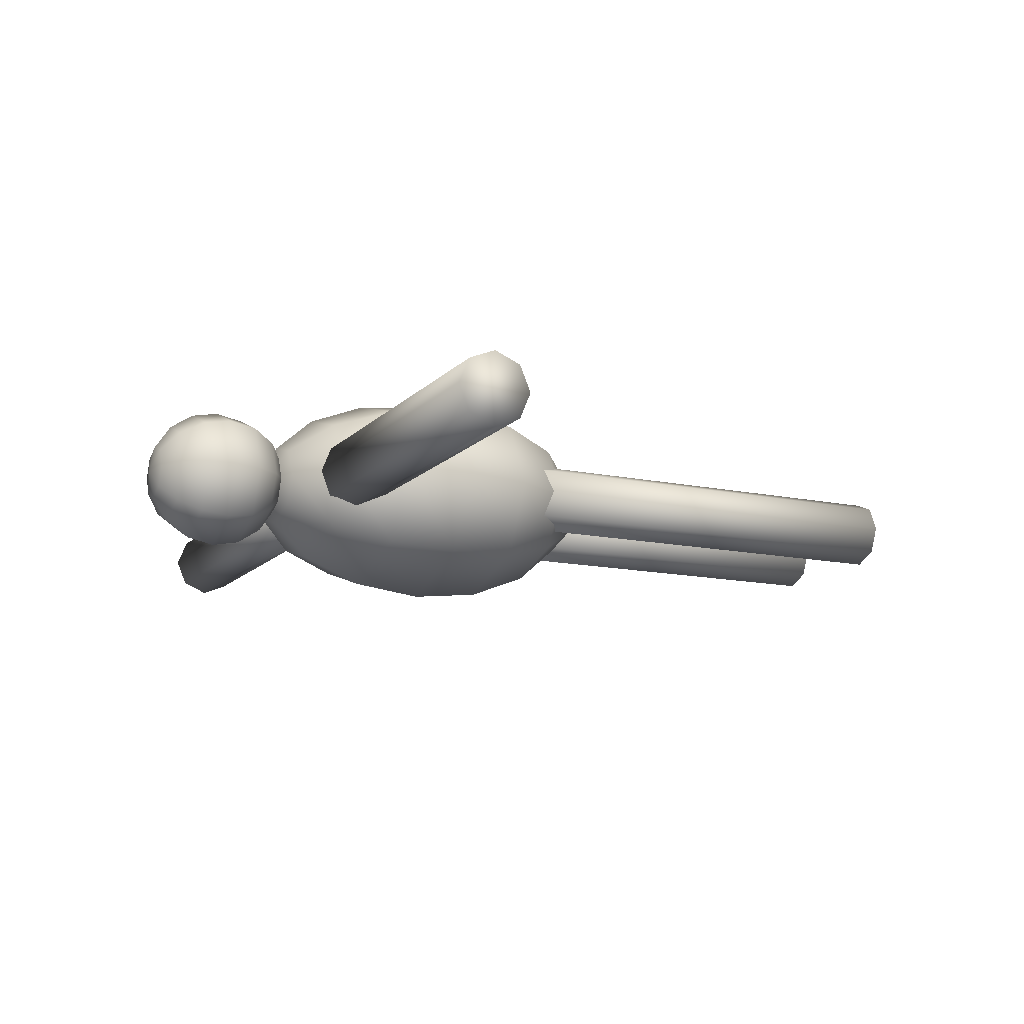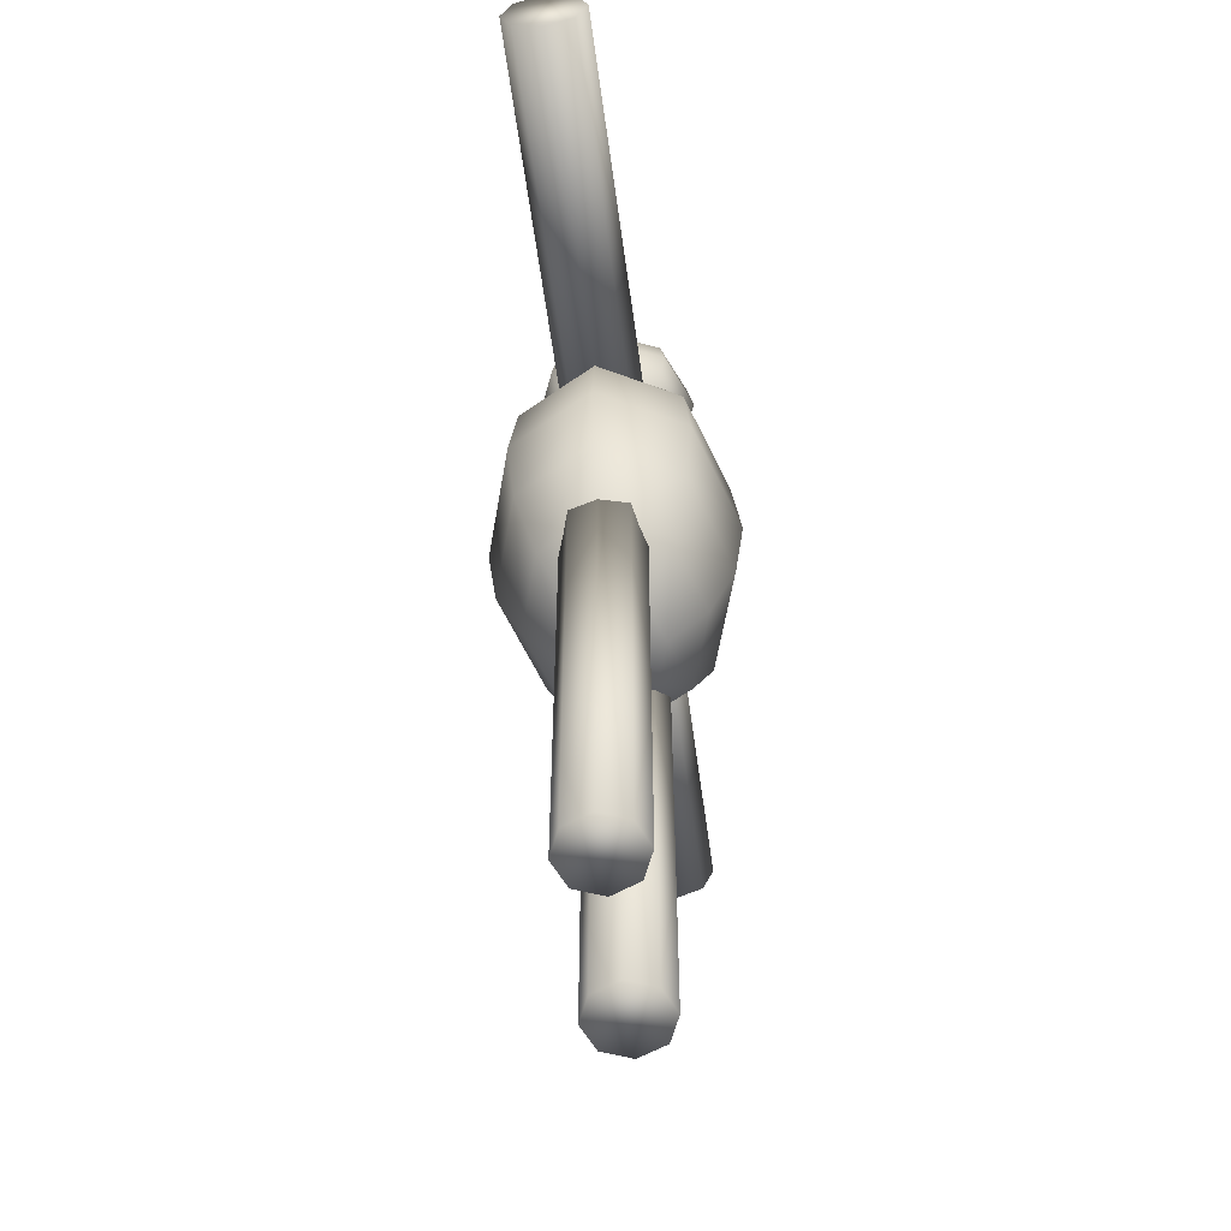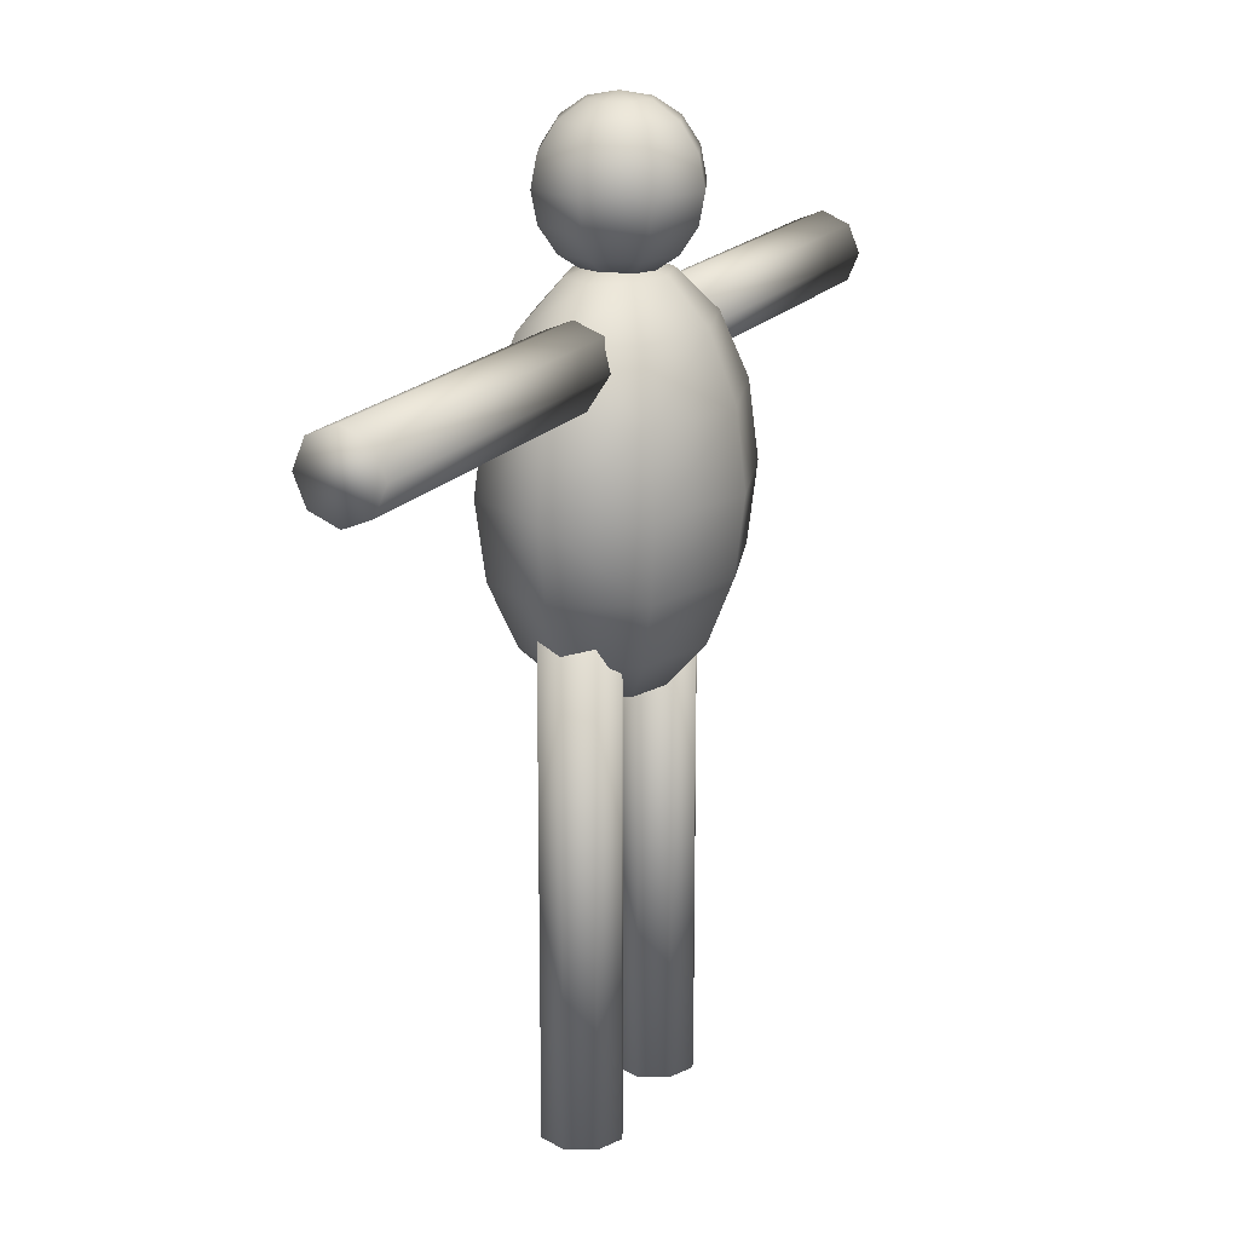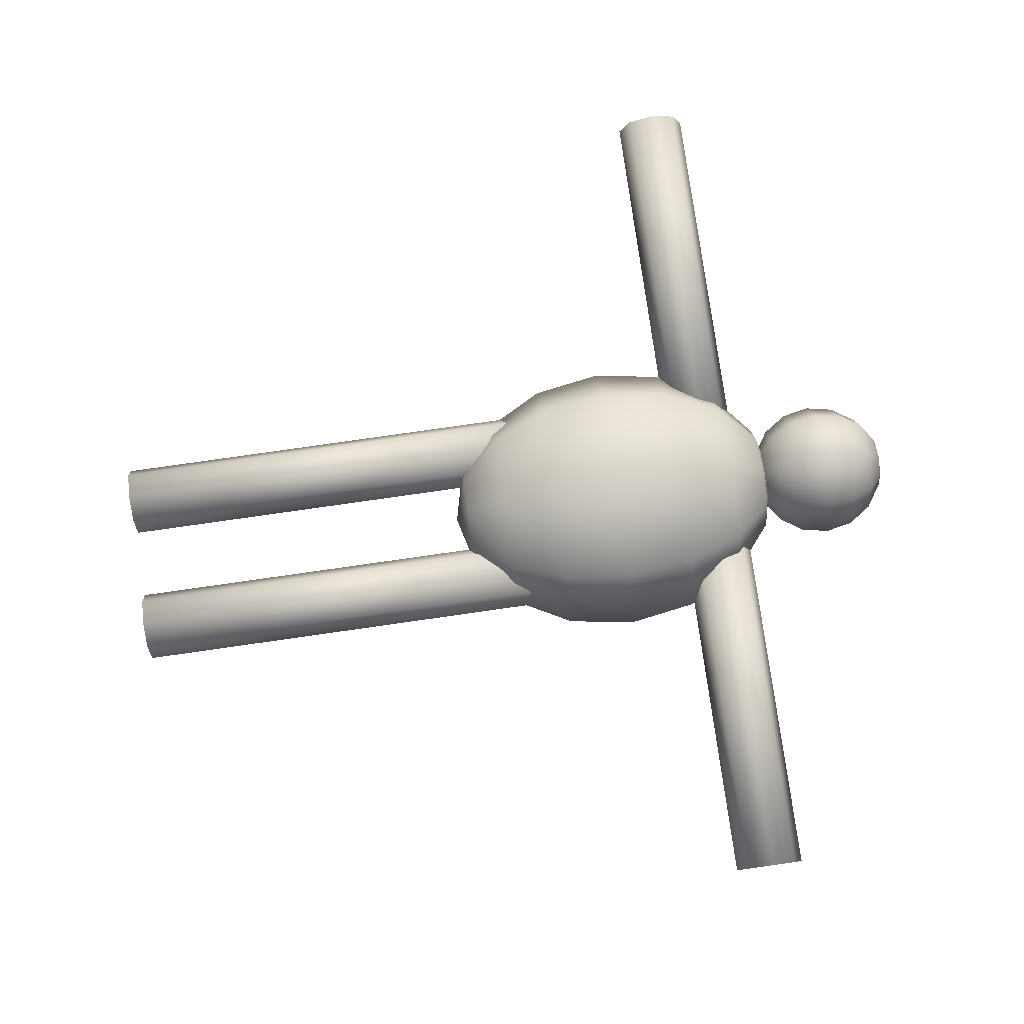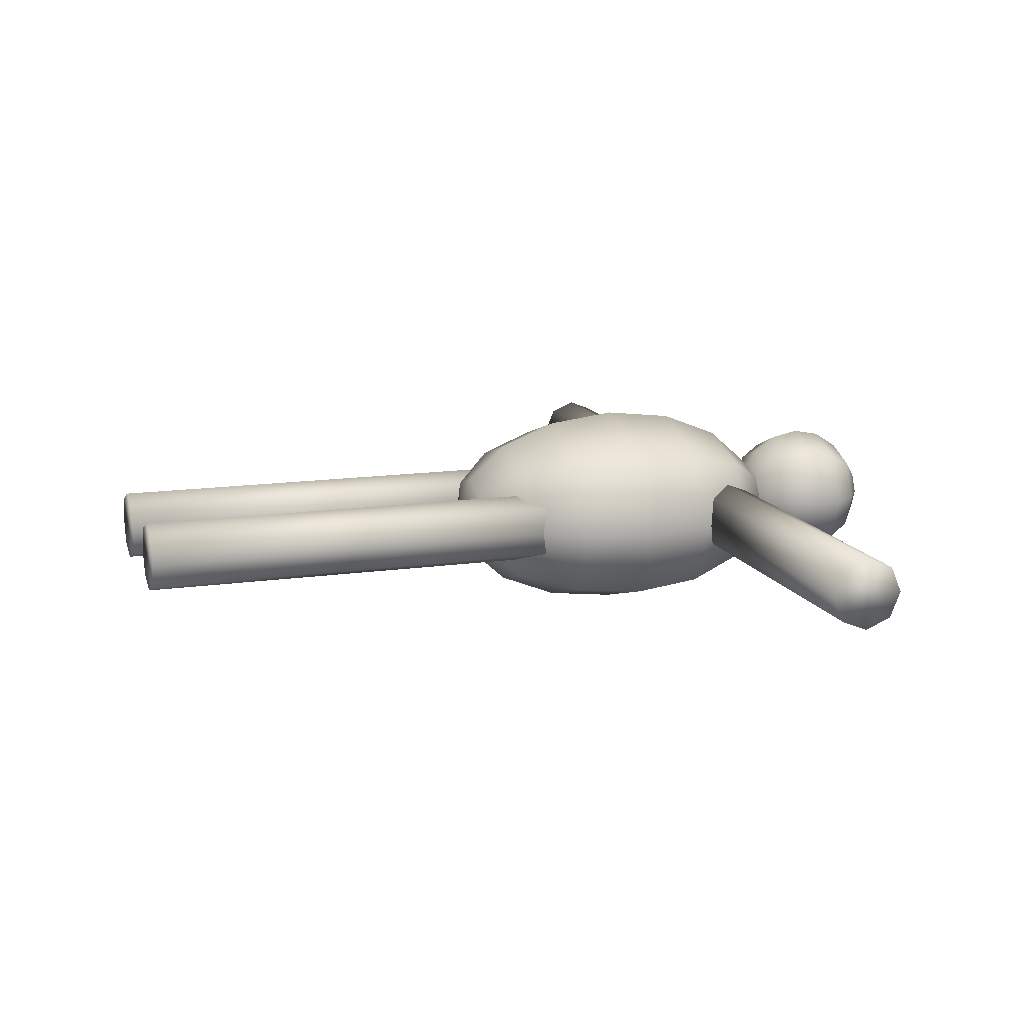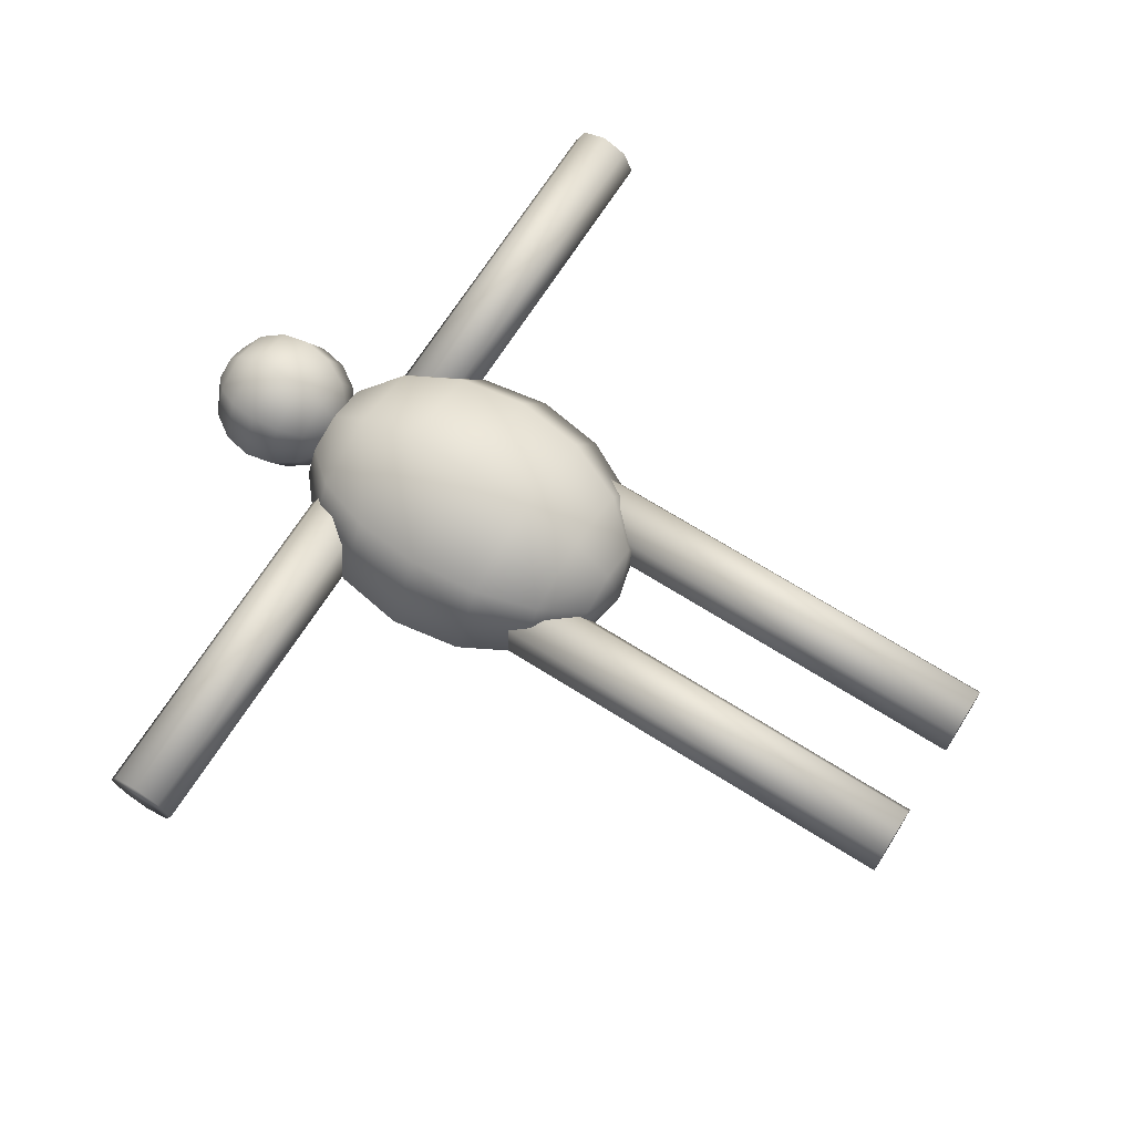
<metadata>
{"format":"obj","ext":"obj","renderer":"f3d","projection":"perspective","resolution":1024,"background":"white","views":[{"elev":-13.4,"azim":-115.7,"up":"+Z"},{"elev":-58.4,"azim":-82.4,"up":"+Y"},{"elev":18.0,"azim":-64.9,"up":"+Y"},{"elev":79.7,"azim":81.9,"up":"+Z"},{"elev":13.7,"azim":72.0,"up":"+Z"},{"elev":69.0,"azim":-57.7,"up":"+Z"}]}
</metadata>
<code>
o Body_Sphere
v 0 1.962 -0.1148
v 0 1.854 -0.2121
v 0 1.691 -0.2772
v 0 1.5 -0.3
v 0 1.309 -0.2772
v 0 1.146 -0.2121
v 0 1.038 -0.1148
v 0.1082 1.962 -0.08118
v 0.2 1.854 -0.15
v 0.2613 1.691 -0.196
v 0.2828 1.5 -0.2121
v 0.2613 1.309 -0.196
v 0.2 1.146 -0.15
v 0.1082 1.038 -0.08118
v 0.1531 1.962 0
v 0.2828 1.854 0
v 0.3696 1.691 0
v 0.4 1.5 0
v 0.3696 1.309 0
v 0.2828 1.146 0
v 0.1531 1.038 0
v 0.1082 1.962 0.08118
v 0.2 1.854 0.15
v 0.2613 1.691 0.196
v 0.2828 1.5 0.2121
v 0.2613 1.309 0.196
v 0.2 1.146 0.15
v 0.1082 1.038 0.08118
v 0 1.962 0.1148
v 0 1.854 0.2121
v 0 1.691 0.2772
v 0 1.5 0.3
v 0 1.309 0.2772
v 0 1.146 0.2121
v 0 1.038 0.1148
v -0 2 0
v -0.1082 1.962 0.08118
v -0.2 1.854 0.15
v -0.2613 1.691 0.196
v -0.2828 1.5 0.2121
v -0.2613 1.309 0.196
v -0.2 1.146 0.15
v -0.1082 1.038 0.08118
v -0.1531 1.962 0
v -0.2828 1.854 0
v -0.3696 1.691 0
v -0.4 1.5 0
v -0.3696 1.309 0
v -0.2828 1.146 0
v -0.1531 1.038 0
v 0 1 0
v -0.1082 1.962 -0.08118
v -0.2 1.854 -0.15
v -0.2613 1.691 -0.196
v -0.2828 1.5 -0.2121
v -0.2613 1.309 -0.196
v -0.2 1.146 -0.15
v -0.1082 1.038 -0.08118
f 51 7 14
f 5 13 6
f 3 11 4
f 1 9 2
f 6 14 7
f 4 12 5
f 2 10 3
f 1 36 8
f 8 16 9
f 13 21 14
f 12 18 19
f 9 17 10
f 8 36 15
f 51 14 21
f 12 20 13
f 10 18 11
f 20 28 21
f 19 25 26
f 16 24 17
f 15 36 22
f 51 21 28
f 20 26 27
f 17 25 18
f 15 23 16
f 22 36 29
f 51 28 35
f 26 34 27
f 24 32 25
f 22 30 23
f 27 35 28
f 25 33 26
f 23 31 24
f 33 42 34
f 31 40 32
f 29 38 30
f 35 42 43
f 32 41 33
f 30 39 31
f 29 36 37
f 51 35 43
f 43 49 50
f 41 47 48
f 39 45 46
f 37 36 44
f 51 43 50
f 41 49 42
f 39 47 40
f 37 45 38
f 47 56 48
f 45 54 46
f 44 36 52
f 51 50 58
f 48 57 49
f 46 55 47
f 44 53 45
f 49 58 50
f 51 58 7
f 56 6 57
f 55 3 4
f 53 1 2
f 57 7 58
f 55 5 56
f 53 3 54
f 52 36 1
f 5 12 13
f 3 10 11
f 1 8 9
f 6 13 14
f 4 11 12
f 2 9 10
f 8 15 16
f 13 20 21
f 12 11 18
f 9 16 17
f 12 19 20
f 10 17 18
f 20 27 28
f 19 18 25
f 16 23 24
f 20 19 26
f 17 24 25
f 15 22 23
f 26 33 34
f 24 31 32
f 22 29 30
f 27 34 35
f 25 32 33
f 23 30 31
f 33 41 42
f 31 39 40
f 29 37 38
f 35 34 42
f 32 40 41
f 30 38 39
f 43 42 49
f 41 40 47
f 39 38 45
f 41 48 49
f 39 46 47
f 37 44 45
f 47 55 56
f 45 53 54
f 48 56 57
f 46 54 55
f 44 52 53
f 49 57 58
f 56 5 6
f 55 54 3
f 53 52 1
f 57 6 7
f 55 4 5
f 53 2 3
o Leg.l_Cylinder
v 0.2 0 -0.1
v 0.2 1.2 -0.1
v 0.2707 0 -0.07071
v 0.2707 1.2 -0.07071
v 0.3 0 0
v 0.3 1.2 0
v 0.2707 0 0.07071
v 0.2707 1.2 0.07071
v 0.2 0 0.1
v 0.2 1.2 0.1
v 0.1293 0 0.07071
v 0.1293 1.2 0.07071
v 0.1 0 -0
v 0.1 1.2 -0
v 0.1293 0 -0.07071
v 0.1293 1.2 -0.07071
f 60 61 59
f 62 63 61
f 64 65 63
f 66 67 65
f 68 69 67
f 70 71 69
f 64 60 72
f 72 73 71
f 74 59 73
f 65 69 73
f 60 62 61
f 62 64 63
f 64 66 65
f 66 68 67
f 68 70 69
f 70 72 71
f 64 62 60
f 60 74 72
f 72 70 68
f 68 66 72
f 66 64 72
f 72 74 73
f 74 60 59
f 73 59 61
f 61 63 65
f 65 67 69
f 69 71 73
f 73 61 65
o Arm.l_Cylinder.001
v 0.2 1.8 -0.1
v 1.2 1.8 -0.1
v 0.2 1.729 -0.07071
v 1.2 1.729 -0.07071
v 0.2 1.7 0
v 1.2 1.7 0
v 0.2 1.729 0.07071
v 1.2 1.729 0.07071
v 0.2 1.8 0.1
v 1.2 1.8 0.1
v 0.2 1.871 0.07071
v 1.2 1.871 0.07071
v 0.2 1.9 -0
v 1.2 1.9 -0
v 0.2 1.871 -0.07071
v 1.2 1.871 -0.07071
f 76 77 75
f 78 79 77
f 80 81 79
f 82 83 81
f 84 85 83
f 86 87 85
f 80 76 88
f 88 89 87
f 90 75 89
f 81 85 89
f 76 78 77
f 78 80 79
f 80 82 81
f 82 84 83
f 84 86 85
f 86 88 87
f 80 78 76
f 76 90 88
f 88 86 84
f 84 82 88
f 82 80 88
f 88 90 89
f 90 76 75
f 89 75 77
f 77 79 81
f 81 83 85
f 85 87 89
f 89 77 81
o Head_Sphere.001
v 0 2.335 -0.07654
v 0 2.291 -0.1414
v 0 2.227 -0.1848
v 0 2.15 -0.2
v 0 2.073 -0.1848
v 0 2.009 -0.1414
v 0 1.965 -0.07654
v 0.05412 2.335 -0.05412
v 0.1 2.291 -0.1
v 0.1307 2.227 -0.1307
v 0.1414 2.15 -0.1414
v 0.1307 2.073 -0.1307
v 0.1 2.009 -0.1
v 0.05412 1.965 -0.05412
v 0.07654 2.335 0
v 0.1414 2.291 0
v 0.1848 2.227 0
v 0.2 2.15 0
v 0.1848 2.073 0
v 0.1414 2.009 0
v 0.07654 1.965 0
v 0.05412 2.335 0.05412
v 0.1 2.291 0.1
v 0.1307 2.227 0.1307
v 0.1414 2.15 0.1414
v 0.1307 2.073 0.1307
v 0.1 2.009 0.1
v 0.05412 1.965 0.05412
v 0 2.335 0.07654
v 0 2.291 0.1414
v 0 2.227 0.1848
v 0 2.15 0.2
v 0 2.073 0.1848
v 0 2.009 0.1414
v 0 1.965 0.07654
v -0 2.35 0
v -0.05412 2.335 0.05412
v -0.1 2.291 0.1
v -0.1307 2.227 0.1307
v -0.1414 2.15 0.1414
v -0.1307 2.073 0.1307
v -0.1 2.009 0.1
v -0.05412 1.965 0.05412
v -0.07654 2.335 0
v -0.1414 2.291 0
v -0.1848 2.227 0
v -0.2 2.15 0
v -0.1848 2.073 0
v -0.1414 2.009 0
v -0.07654 1.965 0
v 0 1.95 0
v -0.05412 2.335 -0.05412
v -0.1 2.291 -0.1
v -0.1307 2.227 -0.1307
v -0.1414 2.15 -0.1414
v -0.1307 2.073 -0.1307
v -0.1 2.009 -0.1
v -0.05412 1.965 -0.05412
f 141 97 104
f 95 103 96
f 93 101 94
f 91 99 92
f 96 104 97
f 94 102 95
f 92 100 93
f 91 126 98
f 103 111 104
f 102 108 109
f 99 107 100
f 98 126 105
f 141 104 111
f 102 110 103
f 100 108 101
f 98 106 99
f 109 115 116
f 106 114 107
f 105 126 112
f 141 111 118
f 110 116 117
f 107 115 108
f 105 113 106
f 110 118 111
f 141 118 125
f 116 124 117
f 114 122 115
f 112 120 113
f 117 125 118
f 115 123 116
f 113 121 114
f 112 126 119
f 121 130 122
f 119 128 120
f 125 132 133
f 122 131 123
f 120 129 121
f 119 126 127
f 141 125 133
f 123 132 124
f 133 139 140
f 131 137 138
f 129 135 136
f 127 126 134
f 141 133 140
f 131 139 132
f 129 137 130
f 127 135 128
f 135 144 136
f 134 126 142
f 141 140 148
f 138 147 139
f 136 145 137
f 134 143 135
f 139 148 140
f 137 146 138
f 141 148 97
f 146 96 147
f 145 93 94
f 143 91 92
f 147 97 148
f 145 95 146
f 143 93 144
f 142 126 91
f 95 102 103
f 93 100 101
f 91 98 99
f 96 103 104
f 94 101 102
f 92 99 100
f 103 110 111
f 102 101 108
f 99 106 107
f 102 109 110
f 100 107 108
f 98 105 106
f 109 108 115
f 106 113 114
f 110 109 116
f 107 114 115
f 105 112 113
f 110 117 118
f 116 123 124
f 114 121 122
f 112 119 120
f 117 124 125
f 115 122 123
f 113 120 121
f 121 129 130
f 119 127 128
f 125 124 132
f 122 130 131
f 120 128 129
f 123 131 132
f 133 132 139
f 131 130 137
f 129 128 135
f 131 138 139
f 129 136 137
f 127 134 135
f 135 143 144
f 138 146 147
f 136 144 145
f 134 142 143
f 139 147 148
f 137 145 146
f 146 95 96
f 145 144 93
f 143 142 91
f 147 96 97
f 145 94 95
f 143 92 93
o Leg.r_Cylinder.002
v -0.2 0 -0.1
v -0.2707 0 -0.07071
v -0.2 1.2 -0.1
v -0.1293 0 -0.07071
v -0.1 0 -0
v -0.1293 1.2 -0.07071
v -0.1 1.2 -0
v -0.1293 1.2 0.07071
v -0.2 1.2 0.1
v -0.1293 0 0.07071
v -0.2 0 0.1
v -0.2707 0 0.07071
v -0.3 0 0
v -0.2707 1.2 0.07071
v -0.3 1.2 0
v -0.2707 1.2 -0.07071
f 160 161 150
f 150 151 149
f 149 154 152
f 152 155 153
f 151 163 157
f 153 156 158
f 158 157 159
f 159 162 160
f 160 163 161
f 161 164 150
f 150 149 152
f 152 153 150
f 153 158 150
f 158 159 150
f 159 160 150
f 150 164 151
f 149 151 154
f 152 154 155
f 151 164 163
f 163 162 157
f 157 156 155
f 155 154 157
f 154 151 157
f 153 155 156
f 158 156 157
f 159 157 162
f 160 162 163
f 161 163 164
o Arm.r_Cylinder.003
v -0.2 1.8 -0.1
v -0.2 1.729 -0.07071
v -1.2 1.8 -0.1
v -0.2 1.871 -0.07071
v -0.2 1.9 -0
v -1.2 1.871 -0.07071
v -1.2 1.9 -0
v -1.2 1.871 0.07071
v -1.2 1.8 0.1
v -0.2 1.871 0.07071
v -0.2 1.8 0.1
v -0.2 1.729 0.07071
v -0.2 1.7 0
v -1.2 1.729 0.07071
v -1.2 1.7 0
v -1.2 1.729 -0.07071
f 174 176 166
f 165 180 167
f 168 167 170
f 169 170 171
f 173 171 167
f 169 172 174
f 174 173 175
f 175 178 176
f 176 179 177
f 166 179 180
f 166 165 168
f 168 169 174
f 174 175 176
f 176 177 166
f 166 168 174
f 165 166 180
f 168 165 167
f 169 168 170
f 167 180 173
f 180 179 173
f 179 178 173
f 173 172 171
f 171 170 167
f 169 171 172
f 174 172 173
f 175 173 178
f 176 178 179
f 166 177 179

</code>
